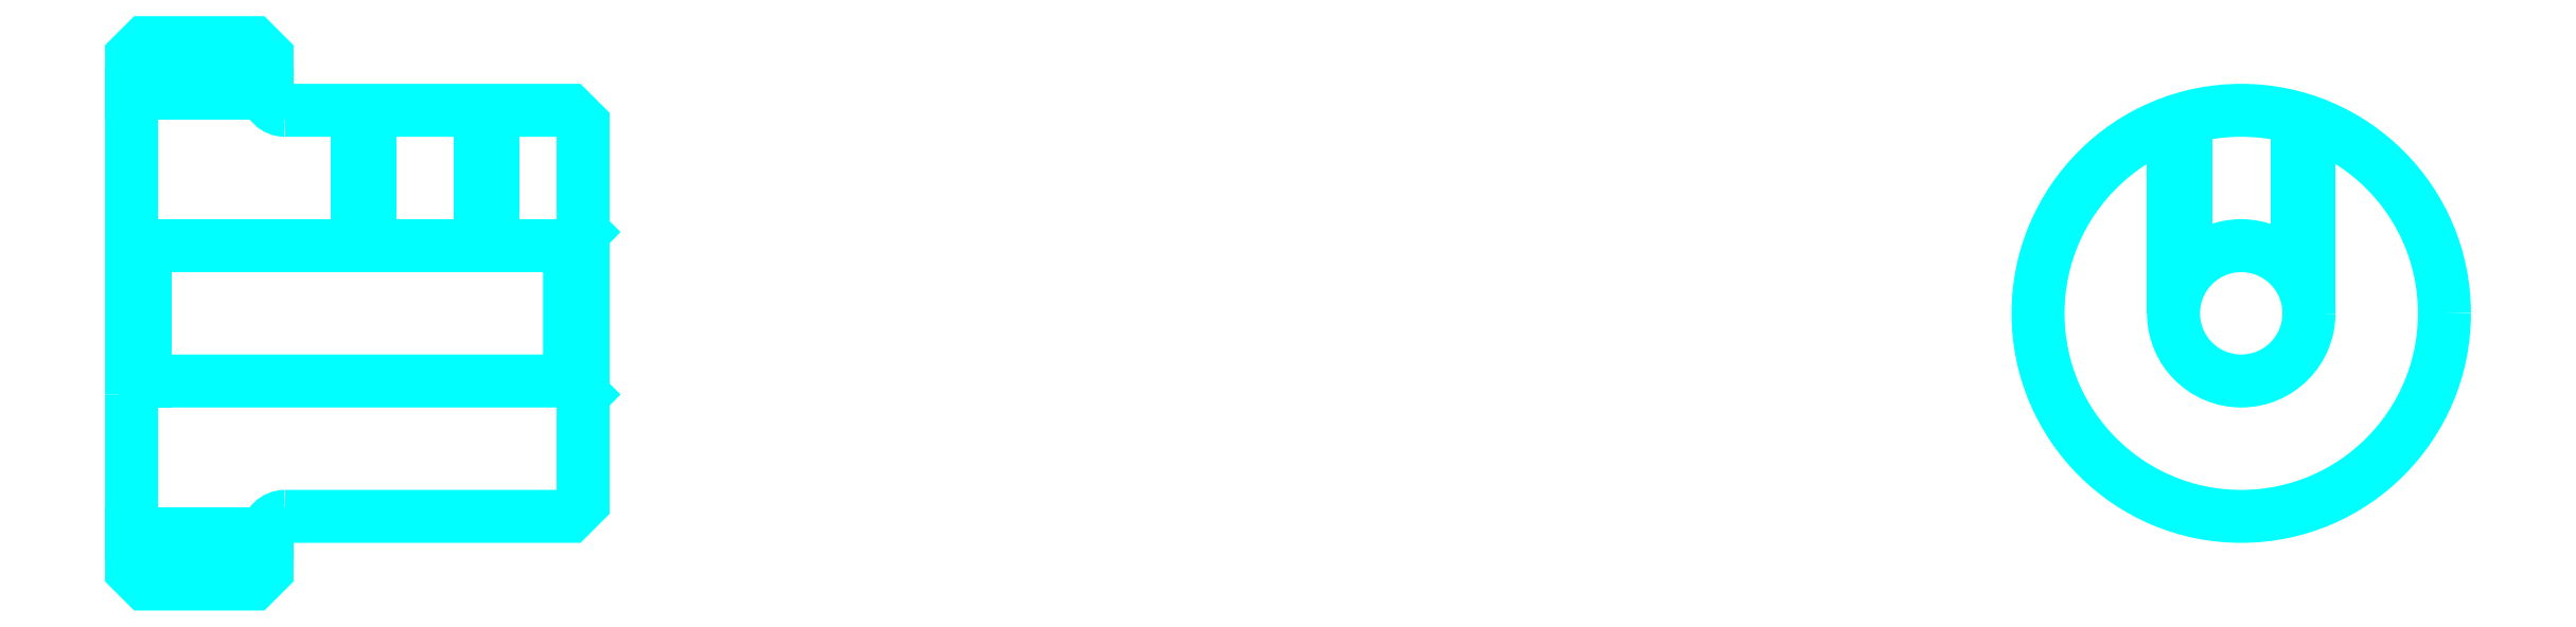
<metadata>
{"format":"dxf","ext":"dxf","renderer":"ezdxf+matplotlib","layout":"modelspace","background":"white","min_lineweight":24,"dpi":150}
</metadata>
<code>
0
SECTION
2
ENTITIES
0
LINE
8
0
10
33.46
20
38.54
30
0
11
36.46
21
38.54
31
0
0
LINE
8
0
10
33.46
20
28.79
30
0
11
36.46
21
28.79
31
0
0
LINE
8
0
10
43.16
20
32.16
30
0
11
43.46
21
31.86
31
0
0
LINE
8
0
10
43.16
20
35.16
30
0
11
43.46
21
35.46
31
0
0
LINE
8
0
10
33.76
20
35.16
30
0
11
33.76
21
32.16
31
0
0
POLYLINE
8
0
66
1
10
0
20
0
30
0
70
2
0
VERTEX
8
0
10
33.46
20
31.86
30
0
70
0
0
VERTEX
8
0
10
33.76
20
32.16
30
0
70
0
0
VERTEX
8
0
10
43.16
20
32.16
30
0
70
0
0
VERTEX
8
0
10
43.16
20
35.16
30
0
70
0
0
VERTEX
8
0
10
33.76
20
35.16
30
0
70
0
0
VERTEX
8
0
10
33.46
20
35.46
30
0
70
0
0
SEQEND
8
0
0
ARC
8
0
10
36.86
20
38.56
30
0
40
0.4
50
180
51
270
0
ARC
8
0
10
36.86
20
28.76
30
0
40
0.4
50
90
51
180
0
POLYLINE
8
0
66
1
10
0
20
0
30
0
70
2
0
VERTEX
8
0
10
41.46
20
38.16
30
0
70
0
0
VERTEX
8
0
10
41.46
20
35.16
30
0
70
0
0
SEQEND
8
0
0
POLYLINE
8
0
66
1
10
0
20
0
30
0
70
2
0
VERTEX
8
0
10
38.46
20
38.16
30
0
70
0
0
VERTEX
8
0
10
38.46
20
35.16
30
0
70
0
0
SEQEND
8
0
0
POLYLINE
8
0
66
1
10
0
20
0
30
0
70
2
0
VERTEX
8
0
10
41.19
20
38.16
30
0
70
0
0
VERTEX
8
0
10
41.19
20
35.16
30
0
70
0
0
SEQEND
8
0
0
POLYLINE
8
0
66
1
10
0
20
0
30
0
70
2
0
VERTEX
8
0
10
38.73
20
38.16
30
0
70
0
0
VERTEX
8
0
10
38.73
20
35.16
30
0
70
0
0
SEQEND
8
0
0
POLYLINE
8
0
66
1
10
0
20
0
30
0
70
2
0
VERTEX
8
0
10
78.67
20
33.66
30
0
70
0
0
VERTEX
8
0
10
78.67
20
37.91
30
0
70
0
0
SEQEND
8
0
0
POLYLINE
8
0
66
1
10
0
20
0
30
0
70
2
0
VERTEX
8
0
10
81.67
20
33.66
30
0
70
0
0
VERTEX
8
0
10
81.67
20
37.91
30
0
70
0
0
SEQEND
8
0
0
POLYLINE
8
0
66
1
10
0
20
0
30
0
70
2
0
VERTEX
8
0
10
78.94
20
34.52
30
0
70
0
0
VERTEX
8
0
10
78.94
20
37.99
30
0
70
0
0
SEQEND
8
0
0
POLYLINE
8
0
66
1
10
0
20
0
30
0
70
2
0
VERTEX
8
0
10
81.4
20
34.52
30
0
70
0
0
VERTEX
8
0
10
81.4
20
37.99
30
0
70
0
0
SEQEND
8
0
0
POLYLINE
8
0
66
1
10
0
20
0
30
0
70
2
0
VERTEX
8
0
10
33.46
20
31.86
30
0
70
0
0
VERTEX
8
0
10
33.46
20
27.96
30
0
70
0
0
VERTEX
8
0
10
33.76
20
27.66
30
0
70
0
0
VERTEX
8
0
10
36.16
20
27.66
30
0
70
0
0
VERTEX
8
0
10
36.46
20
27.96
30
0
70
0
0
VERTEX
8
0
10
36.46
20
28.76
30
0
70
0
0
SEQEND
8
0
0
POLYLINE
8
0
66
1
10
0
20
0
30
0
70
2
0
VERTEX
8
0
10
36.86
20
29.16
30
0
70
0
0
VERTEX
8
0
10
43.16
20
29.16
30
0
70
0
0
VERTEX
8
0
10
43.46
20
29.46
30
0
70
0
0
VERTEX
8
0
10
43.46
20
37.86
30
0
70
0
0
VERTEX
8
0
10
43.16
20
38.16
30
0
70
0
0
VERTEX
8
0
10
36.86
20
38.16
30
0
70
0
0
SEQEND
8
0
0
POLYLINE
8
0
66
1
10
0
20
0
30
0
70
2
0
VERTEX
8
0
10
36.46
20
38.56
30
0
70
0
0
VERTEX
8
0
10
36.46
20
39.36
30
0
70
0
0
VERTEX
8
0
10
36.16
20
39.66
30
0
70
0
0
VERTEX
8
0
10
33.76
20
39.66
30
0
70
0
0
VERTEX
8
0
10
33.46
20
39.36
30
0
70
0
0
VERTEX
8
0
10
33.46
20
31.86
30
0
70
0
0
SEQEND
8
0
0
CIRCLE
8
0
10
80.17
20
33.66
30
0
40
1.5
0
CIRCLE
8
0
10
80.17
20
33.66
30
0
40
4.5
0
ENDSEC
0
EOF

</code>
